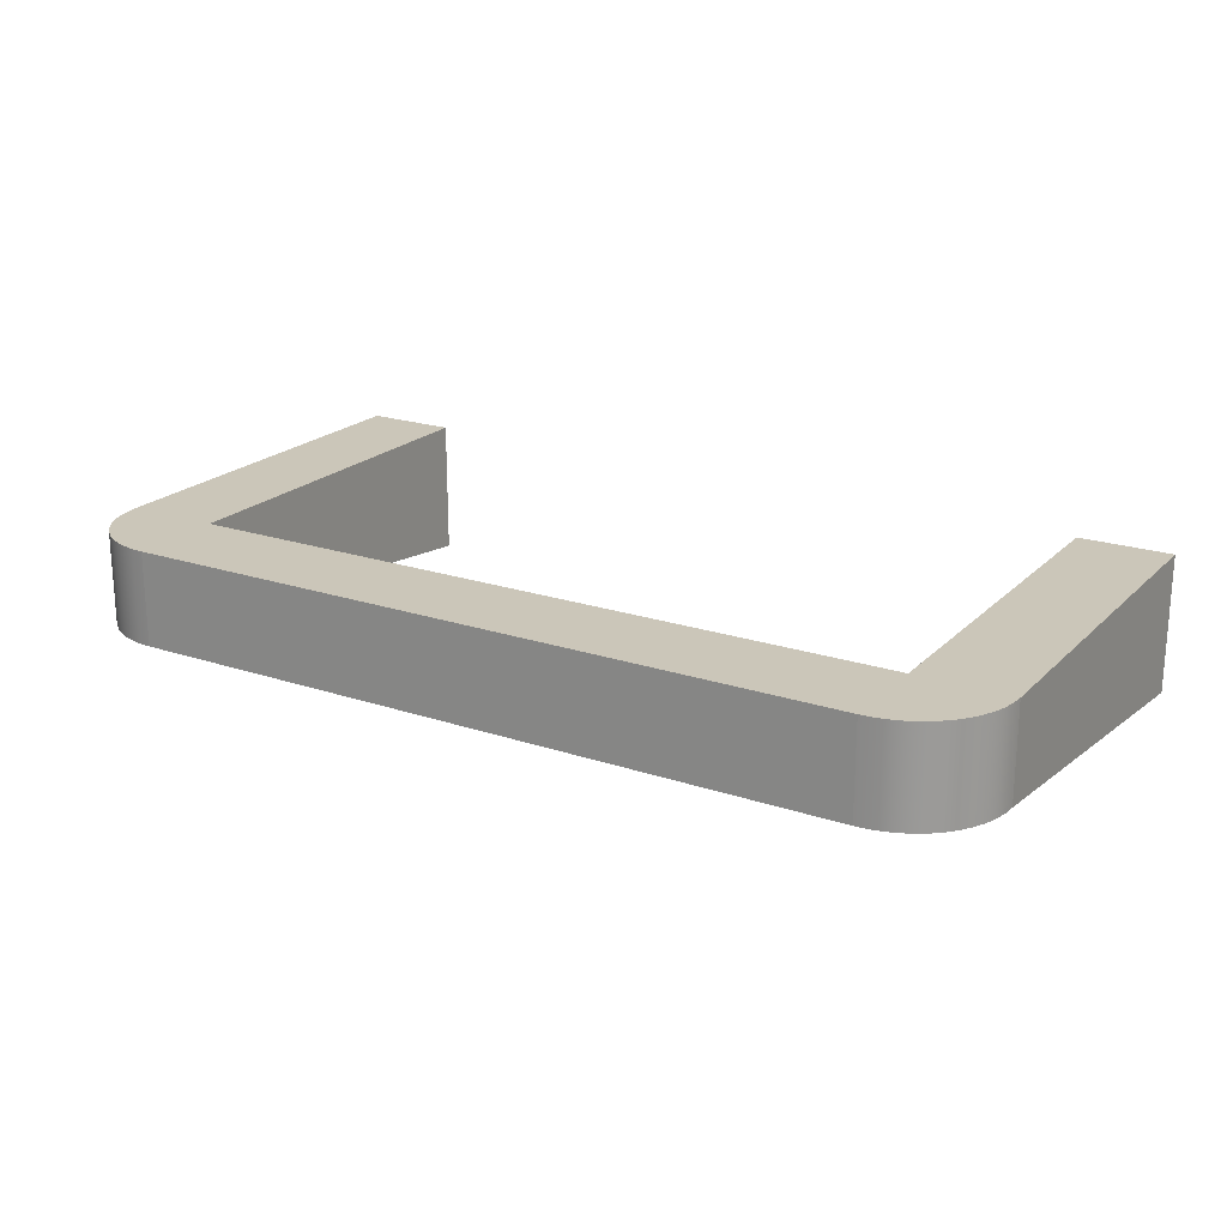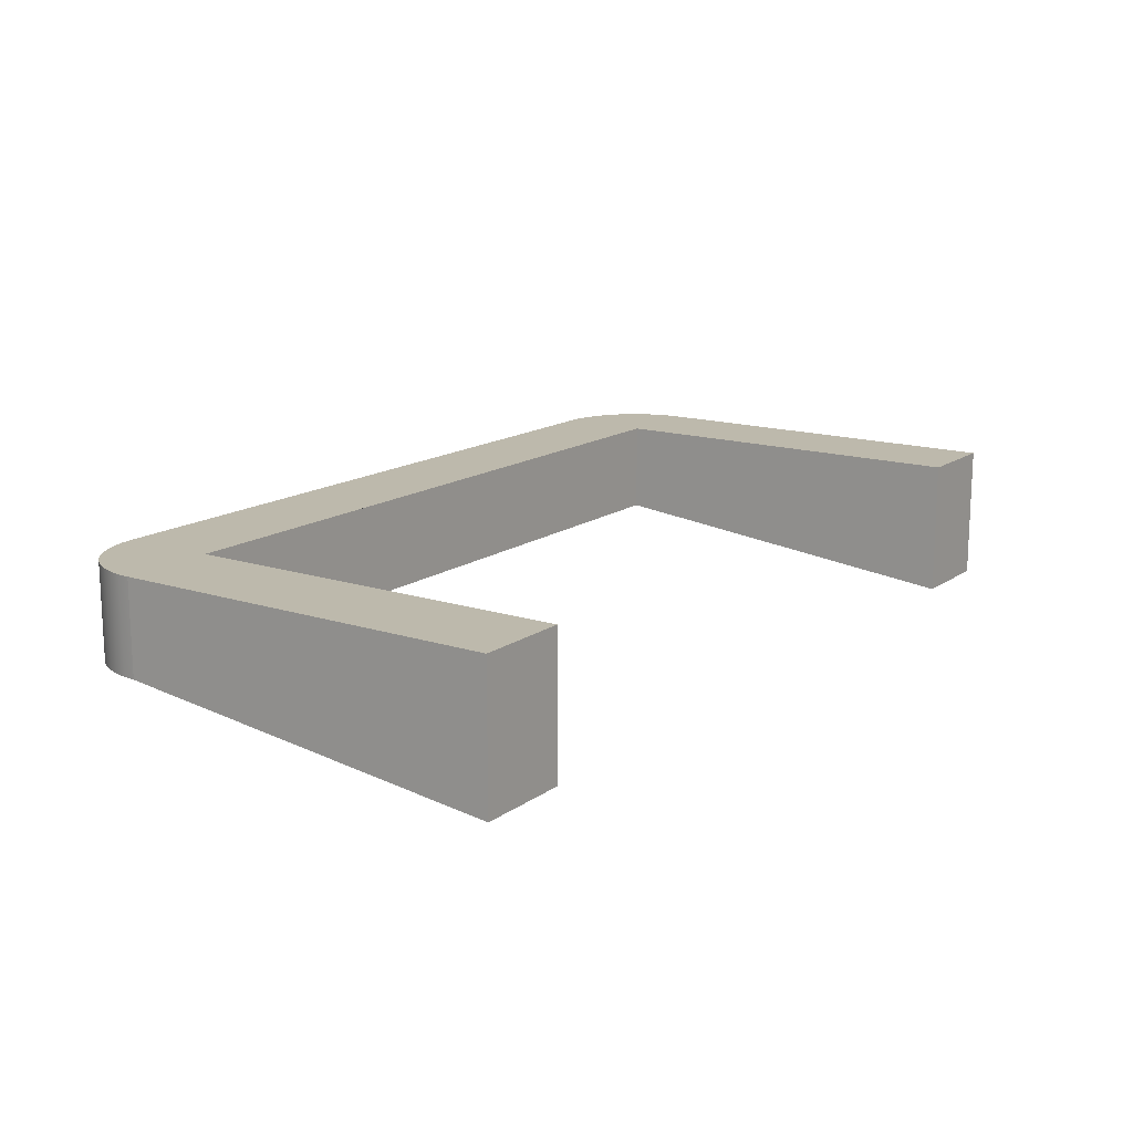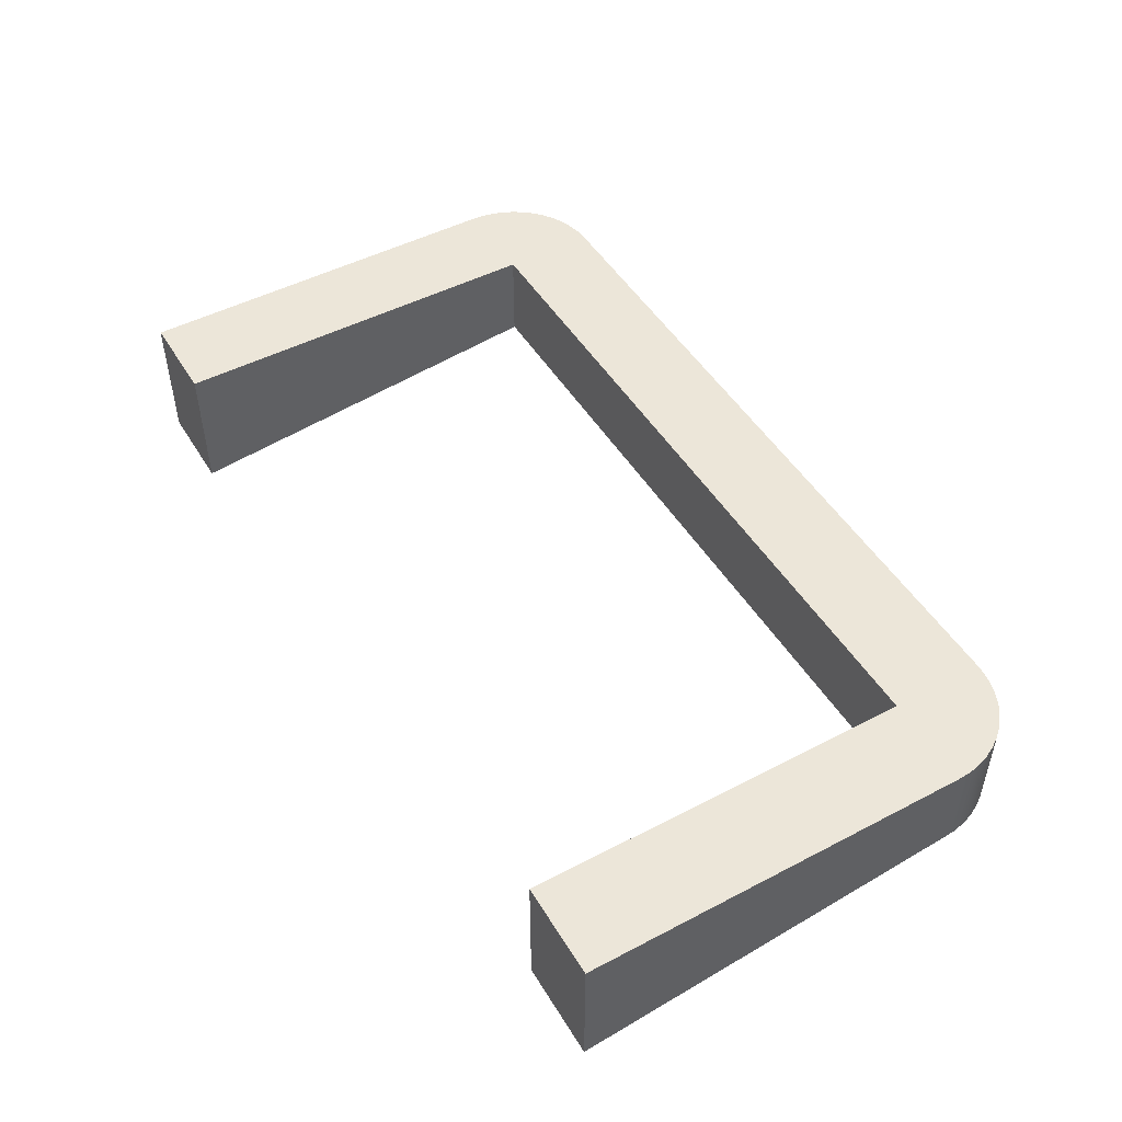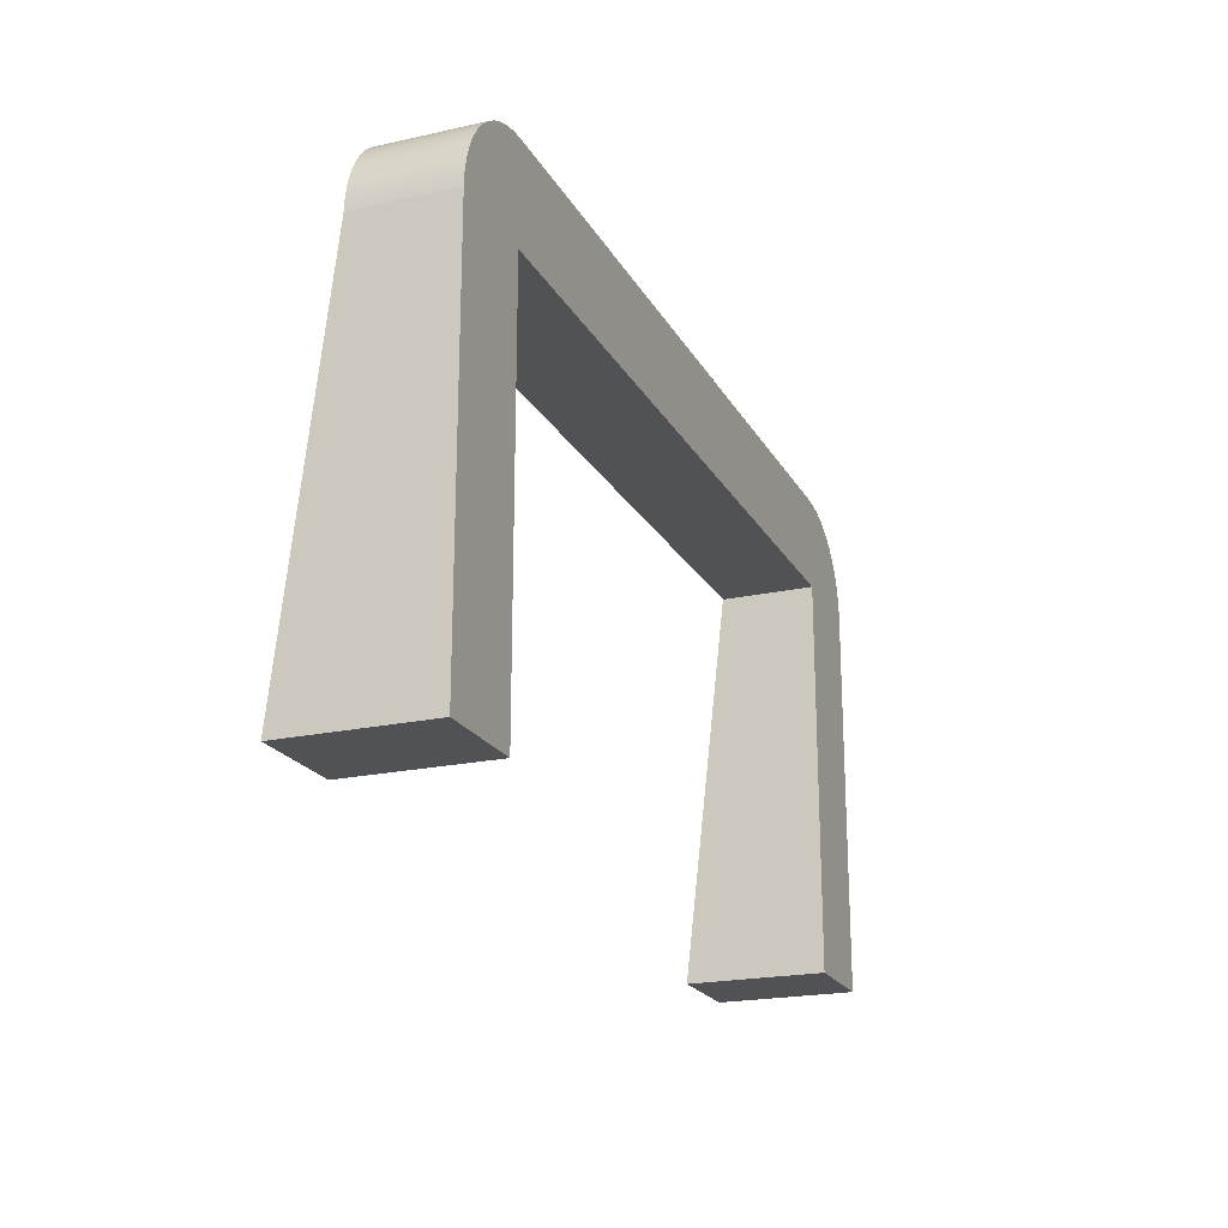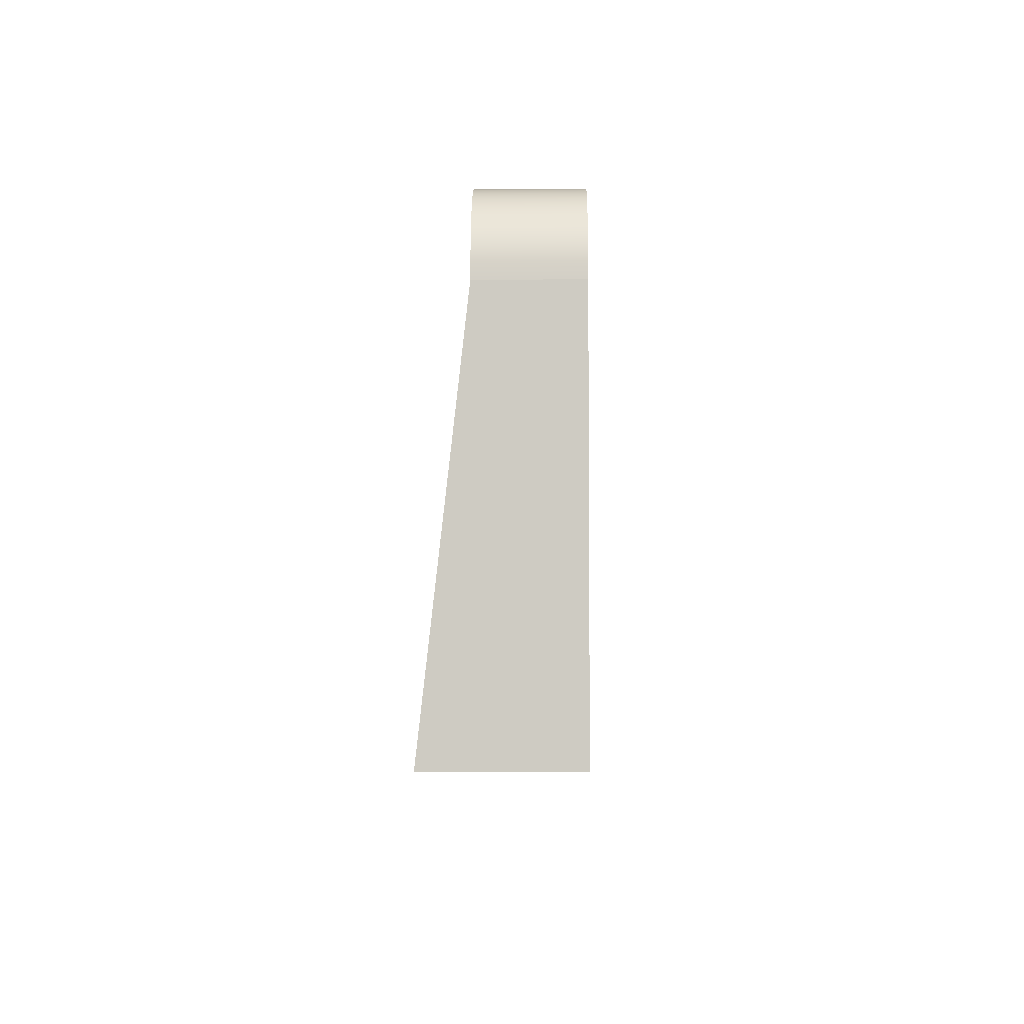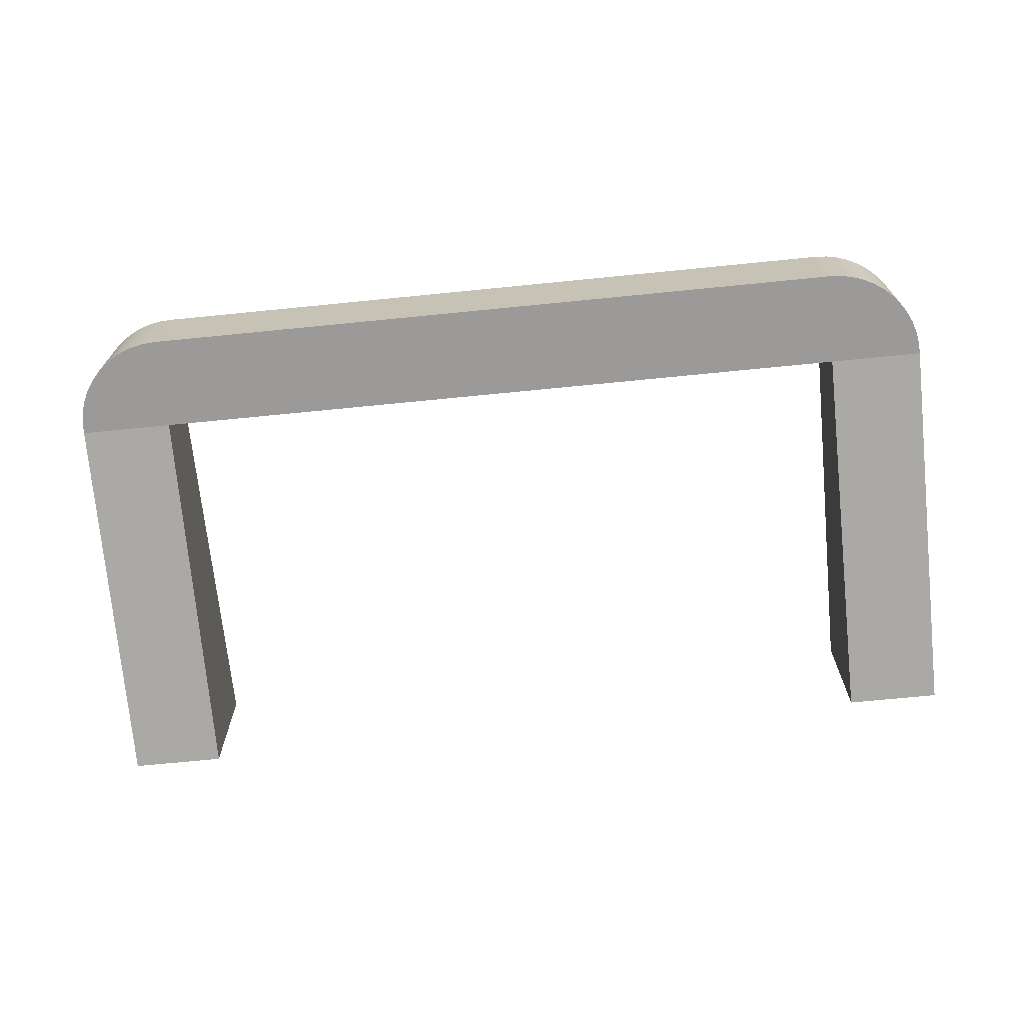
<metadata>
{"format":"obj","ext":"obj","renderer":"f3d","projection":"perspective","resolution":1024,"background":"white","views":[{"elev":20.9,"azim":-148.9,"up":"+Z"},{"elev":15.0,"azim":-55.3,"up":"+Z"},{"elev":48.7,"azim":59.8,"up":"+Z"},{"elev":-20.9,"azim":-68.3,"up":"+Y"},{"elev":-4.8,"azim":-89.0,"up":"+Y"},{"elev":-69.3,"azim":-174.3,"up":"+Z"}]}
</metadata>
<code>
o overhead
v 0 0 0
v 0.13 0 0
v 0.13 0.5382 0
v 0 0.5382 0
v 0.1289 0.5552 0
v -1.129 0.5552 0
v -1.126 0.5718 0
v 0.1256 0.5718 0
v -1.12 0.5879 0
v 0.1201 0.5879 0
v -1.113 0.6032 0
v 0.1126 0.6032 0
v -1.103 0.6173 0
v 0.1031 0.6173 0
v -1.092 0.6301 0
v 0.09192 0.6301 0
v -1.079 0.6413 0
v 0.07914 0.6413 0
v -1.065 0.6508 0
v 0.065 0.6508 0
v -1.05 0.6583 0
v 0.04975 0.6583 0
v -1.034 0.6638 0
v 0.03365 0.6638 0
v -1.017 0.6671 0
v 0.01697 0.6671 0
v -1 0.6682 0
v 0 0.6682 0
v 0.13 0 -0.19
v 0.13 0.5382 -0.13
v 0.1289 0.5552 -0.13
v 0.1256 0.5718 -0.13
v -1.13 0 0
v -1 0 0
v -1 0.5382 0
v -1.13 0.5382 0
v -1.12 0.5879 -0.13
v -1.126 0.5718 -0.13
v 0 0.5382 -0.13
v 0 0 -0.19
v -1 0 -0.19
v -1.13 0 -0.19
v -1.13 0.5382 -0.13
v -1 0.5382 -0.13
v 0.01697 0.6671 -0.13
v 0 0.6682 -0.13
v -1.05 0.6583 -0.13
v -1.065 0.6508 -0.13
v -1.129 0.5552 -0.13
v -1.092 0.6301 -0.13
v -1.103 0.6173 -0.13
v 0.1201 0.5879 -0.13
v 0.1126 0.6032 -0.13
v -1 0.6682 -0.13
v -1.113 0.6032 -0.13
v -1.079 0.6413 -0.13
v -1.034 0.6638 -0.13
v -1.017 0.6671 -0.13
v 0.1031 0.6173 -0.13
v 0.09192 0.6301 -0.13
v 0.07914 0.6413 -0.13
v 0.065 0.6508 -0.13
v 0.04975 0.6583 -0.13
v 0.03365 0.6638 -0.13
f 1 2 3
f 4 3 5
f 5 6 4
f 5 7 6
f 10 12 11
f 14 15 13
f 14 16 15
f 16 17 15
f 16 18 17
f 18 19 17
f 20 22 21
f 22 24 23
f 24 26 25
f 26 28 27
f 5 3 30
f 31 32 8
f 8 5 31
f 33 34 35
f 35 36 33
f 36 35 4
f 37 38 7
f 7 9 37
f 39 40 1
f 41 42 43
f 19 21 47
f 15 50 51
f 29 2 1
f 1 40 29
f 10 52 53
f 49 54 44
f 49 38 54
f 38 37 54
f 55 51 54
f 56 48 54
f 57 58 54
f 39 44 54
f 54 46 39
f 46 32 31
f 46 60 59
f 46 61 60
f 46 62 61
f 46 63 62
f 46 45 64
f 11 55 37
f 37 9 11
f 34 41 44
f 33 42 41
f 39 4 35
f 8 32 52
f 52 10 8
f 25 27 54
f 54 58 25
f 58 57 23
f 56 50 15
f 22 20 62
f 62 63 22
f 43 42 33
f 18 16 60
f 60 61 18
f 61 62 20
f 17 19 48
f 48 56 17
f 29 40 39
f 39 30 29
f 38 49 6
f 27 28 46
f 46 54 27
f 26 24 64
f 51 55 11
f 11 13 51
f 3 4 1
f 5 8 7
f 8 9 7
f 8 10 9
f 10 11 9
f 12 13 11
f 12 14 13
f 18 20 19
f 20 21 19
f 22 23 21
f 24 25 23
f 26 27 25
f 2 29 30
f 30 3 2
f 30 31 5
f 4 6 36
f 1 4 39
f 43 44 41
f 28 26 45
f 45 46 28
f 47 48 19
f 49 43 36
f 36 6 49
f 51 13 15
f 53 12 10
f 44 43 49
f 37 55 54
f 51 50 54
f 50 56 54
f 48 47 54
f 47 57 54
f 30 39 46
f 46 31 30
f 46 52 32
f 46 53 52
f 46 59 53
f 46 64 63
f 44 35 34
f 41 34 33
f 35 44 39
f 21 23 57
f 57 47 21
f 23 25 58
f 15 17 56
f 33 36 43
f 20 18 61
f 53 59 14
f 14 12 53
f 14 59 60
f 60 16 14
f 6 7 38
f 64 45 26
f 24 22 63
f 63 64 24

</code>
